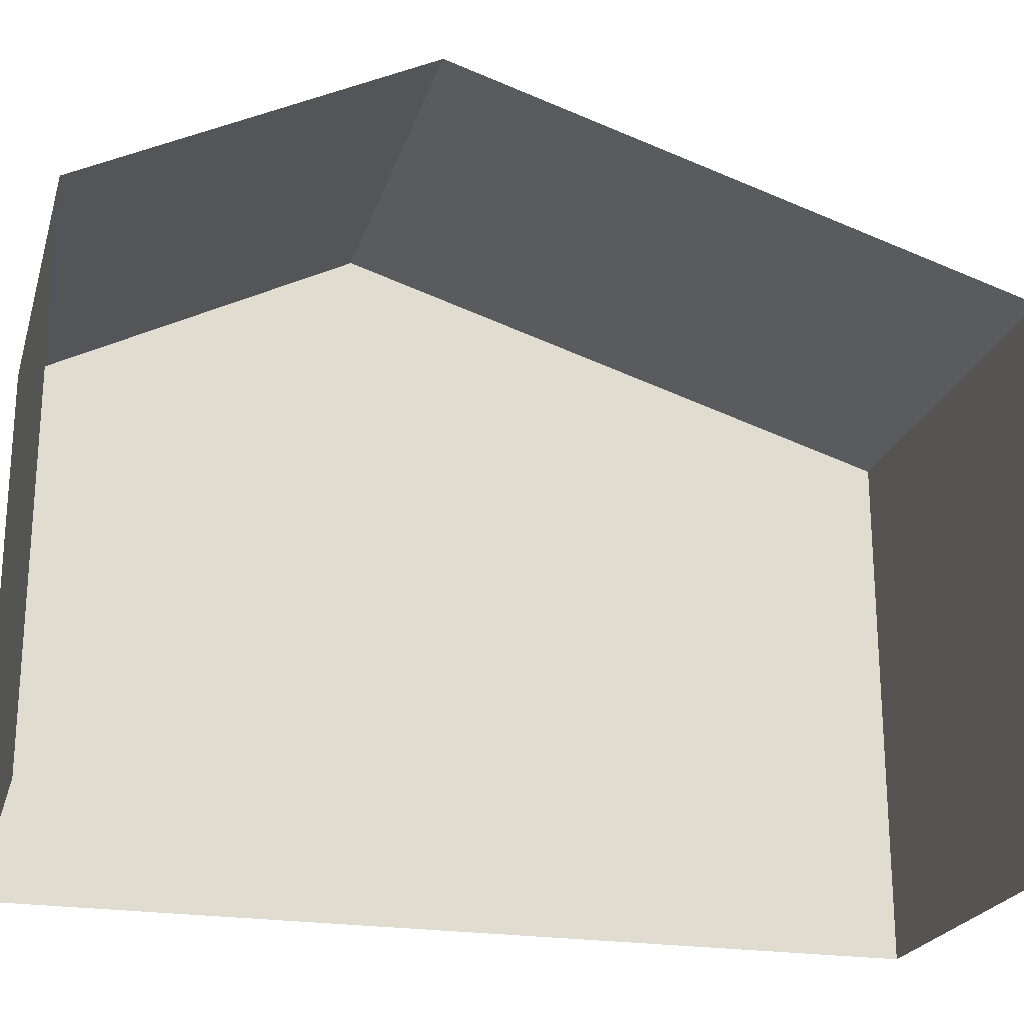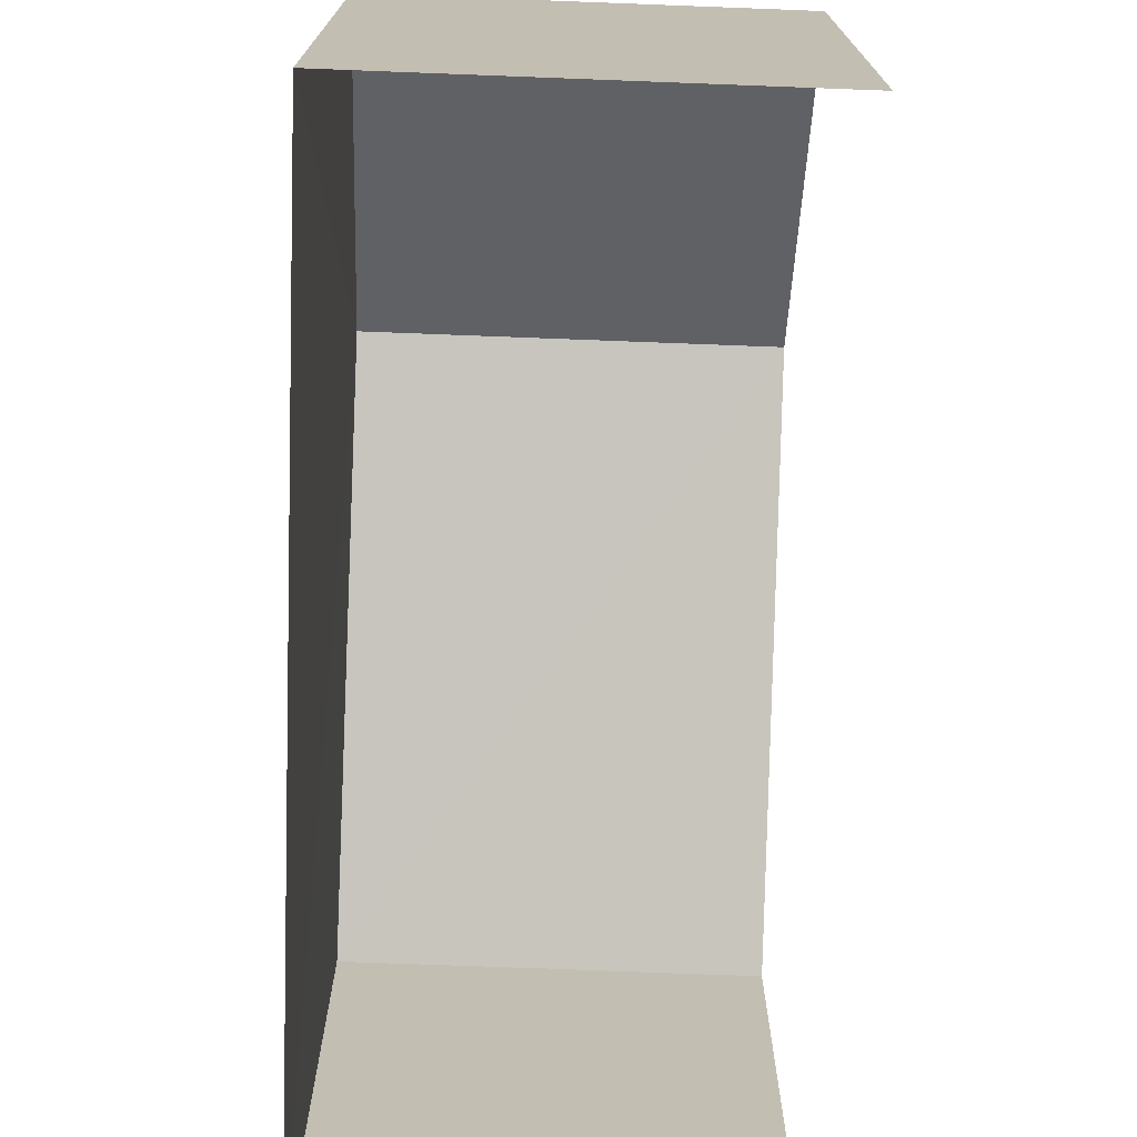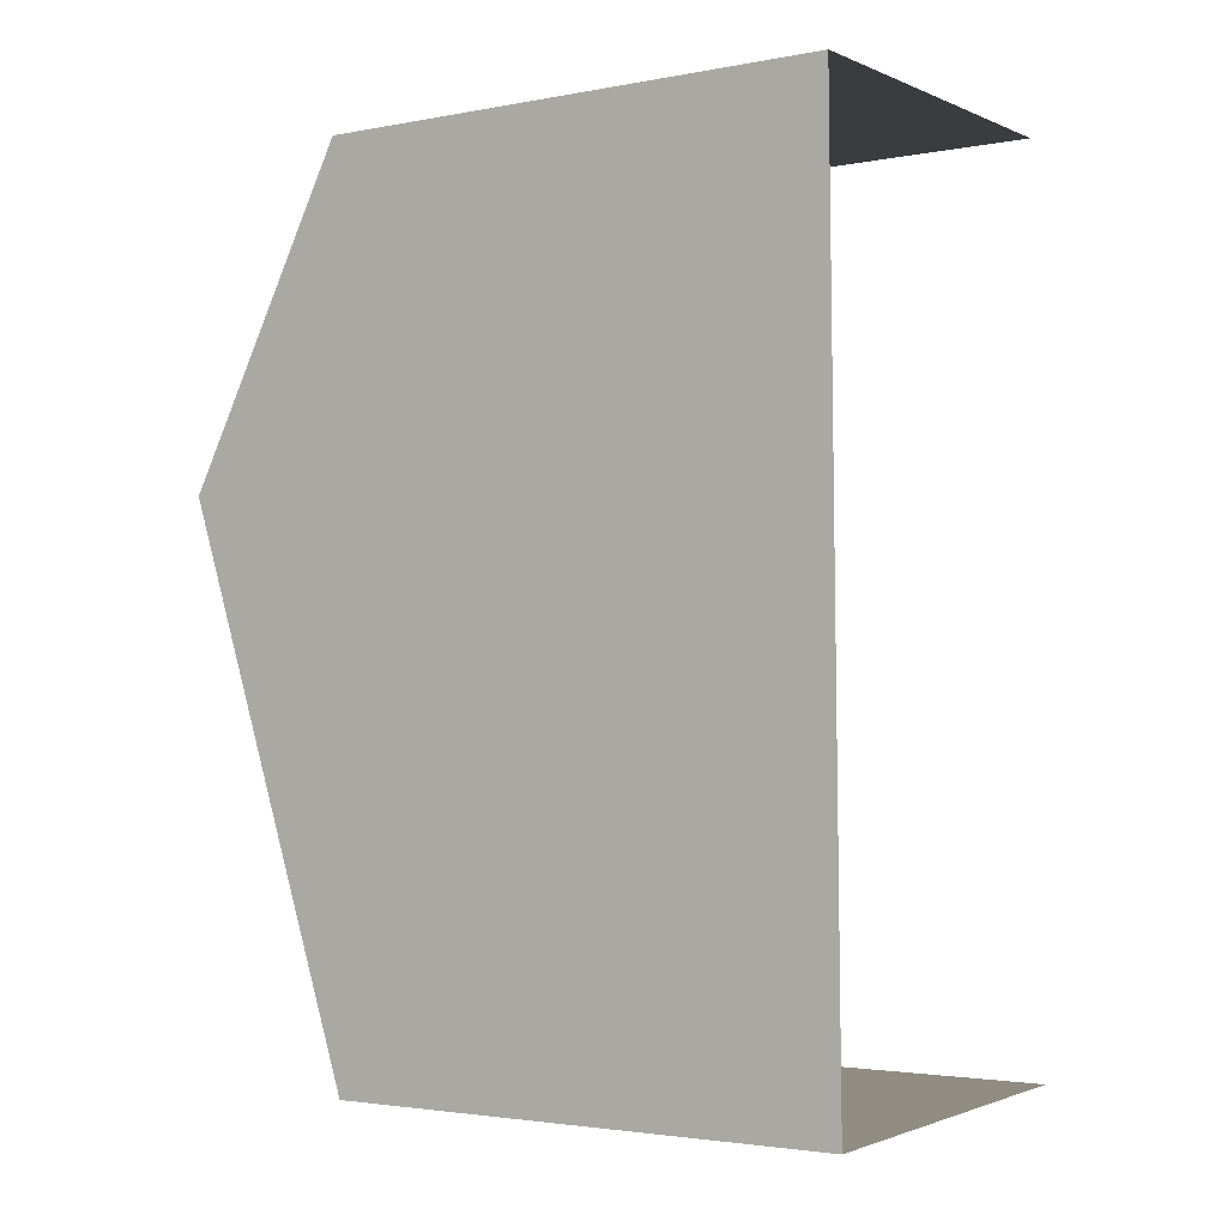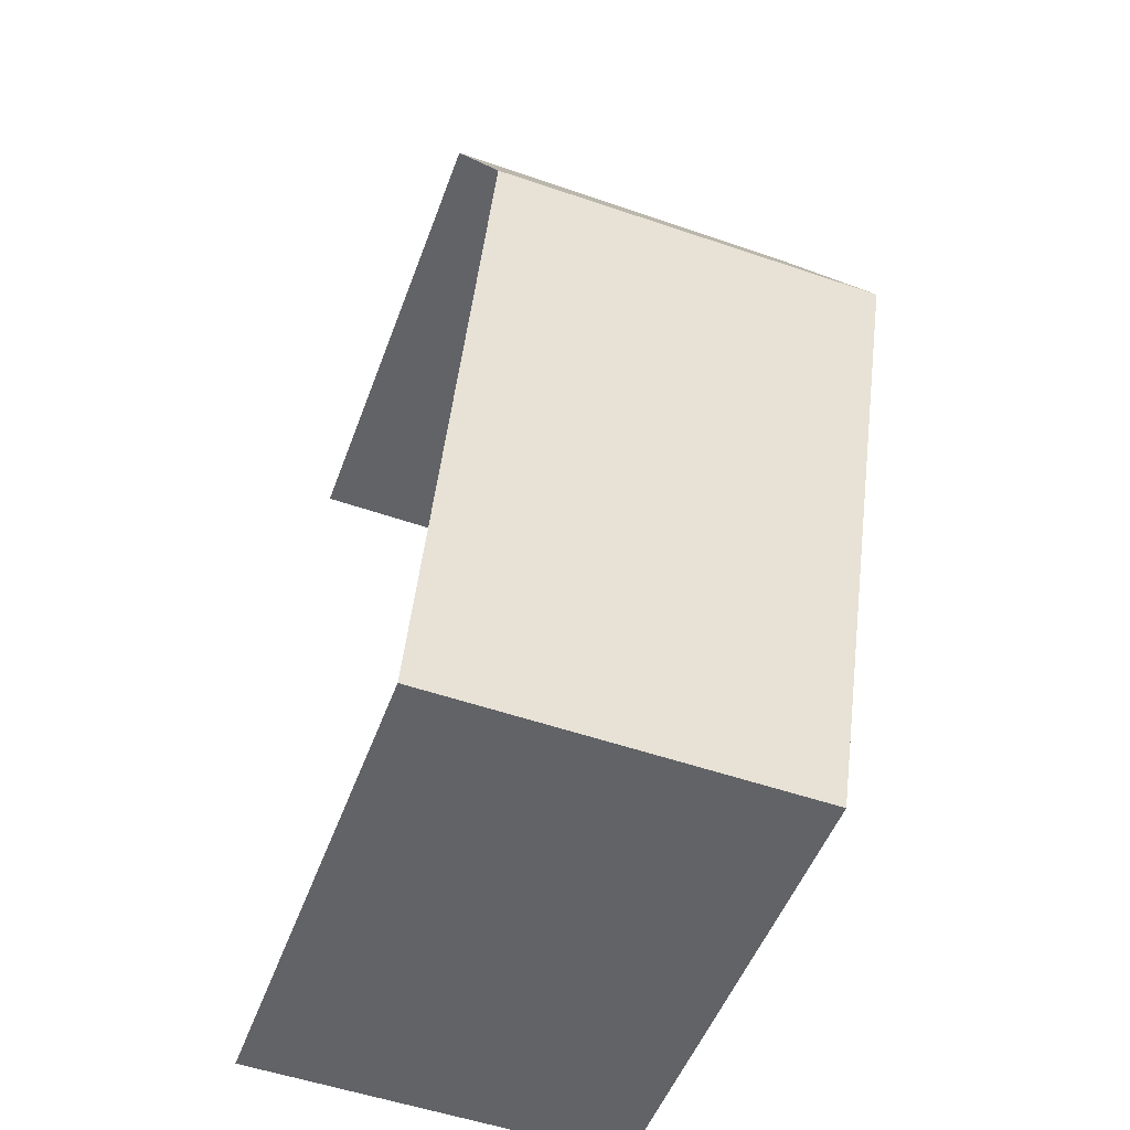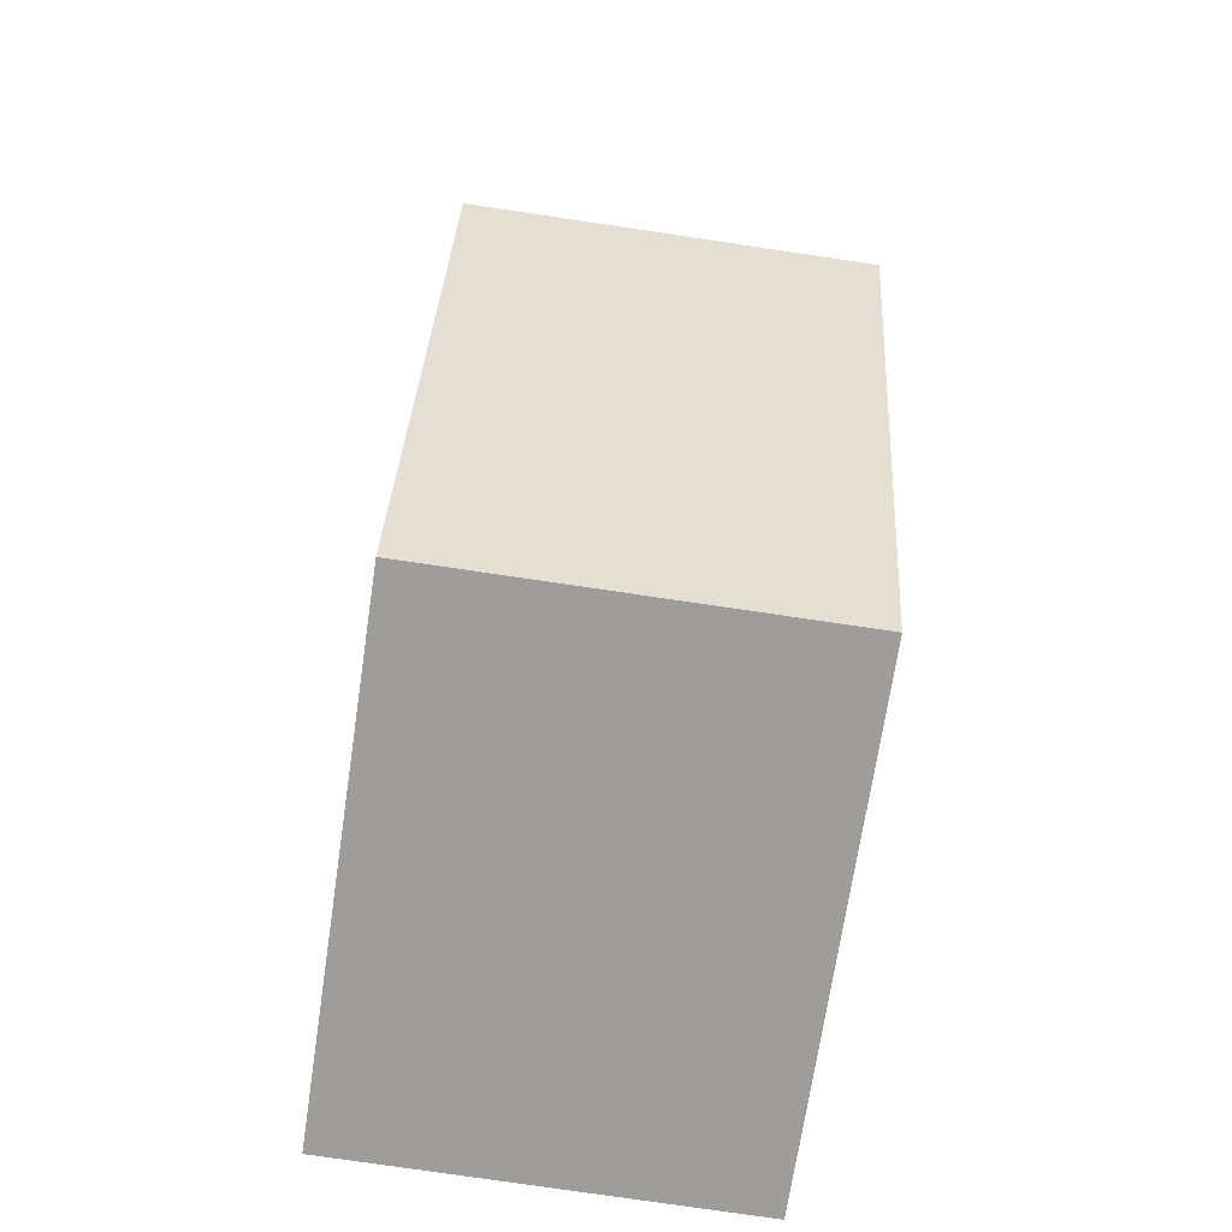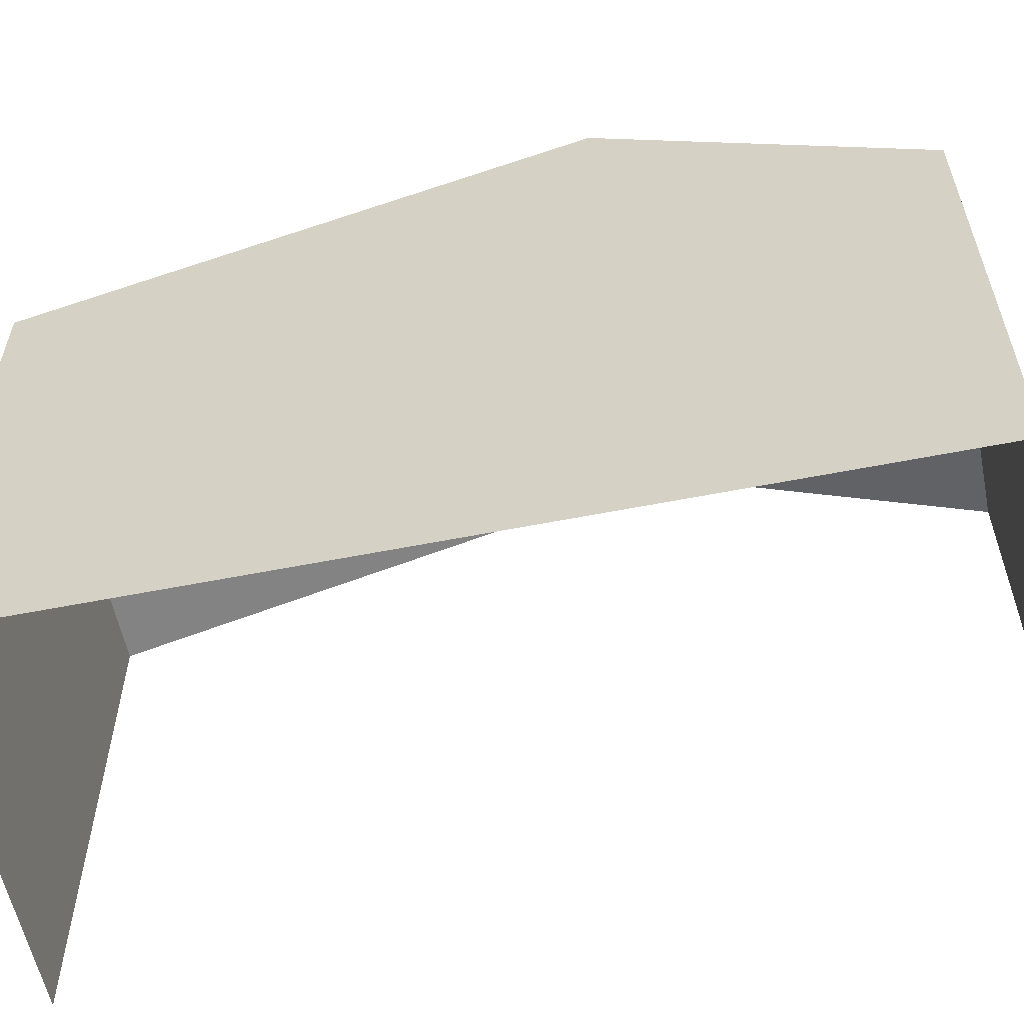
<metadata>
{"format":"obj","ext":"obj","renderer":"f3d","projection":"perspective","resolution":1024,"background":"white","views":[{"elev":-22.6,"azim":-106.4,"up":"+Z"},{"elev":-73.0,"azim":176.6,"up":"+Z"},{"elev":-2.6,"azim":123.6,"up":"+Y"},{"elev":-50.7,"azim":-20.0,"up":"+Y"},{"elev":-70.5,"azim":-8.3,"up":"+Y"},{"elev":-57.8,"azim":100.4,"up":"+Z"}]}
</metadata>
<code>
v -3.723e+05 -1.04e+05 30.65
v -3.723e+05 -1.04e+05 30.65
v -3.723e+05 -1.04e+05 30.65
v -3.723e+05 -1.04e+05 30.65
v -3.723e+05 -1.04e+05 39.05
v -3.723e+05 -1.04e+05 36.98
v -3.723e+05 -1.04e+05 39.05
v -3.723e+05 -1.04e+05 36.98
v -3.723e+05 -1.04e+05 36.98
v -3.723e+05 -1.04e+05 36.98
f 1 2 3
f 4 1 3
f 6 3 7
f 3 2 7
f 2 10 7
f 5 6 7
f 5 8 6
f 7 9 5
f 7 10 9
f 9 2 1
f 9 10 2
f 9 1 5
f 1 4 5
f 4 8 5
f 8 4 3
f 6 8 3

</code>
